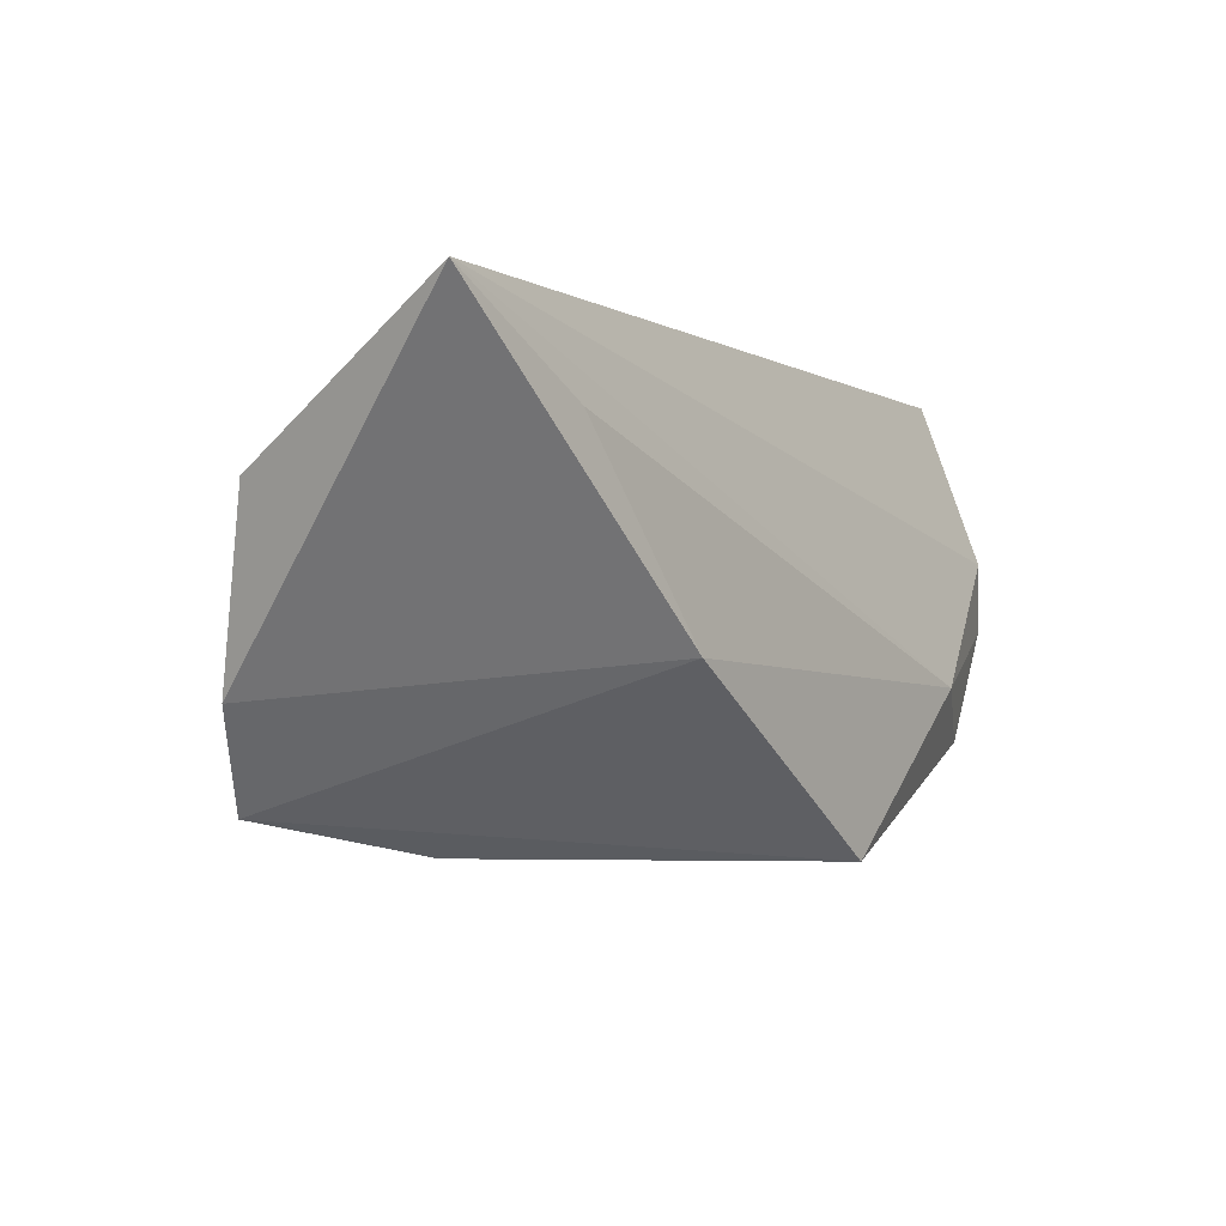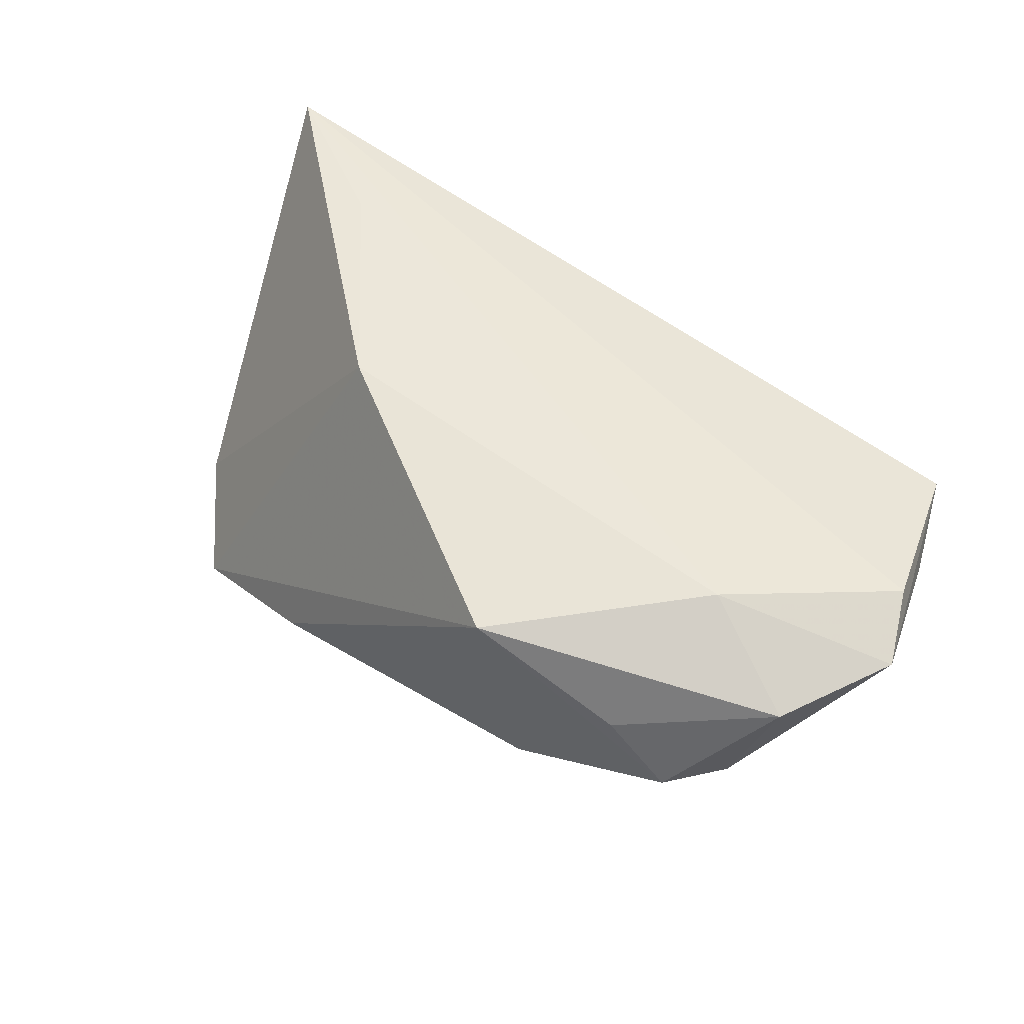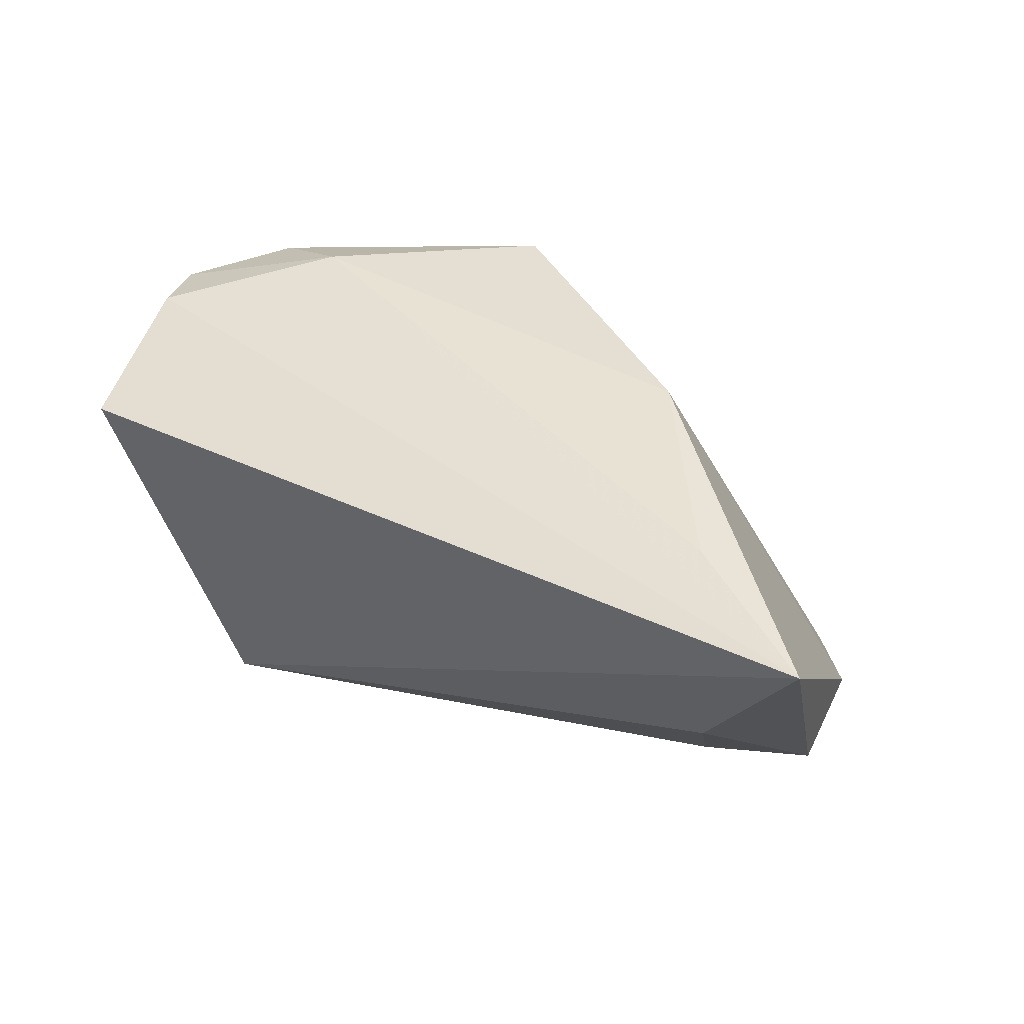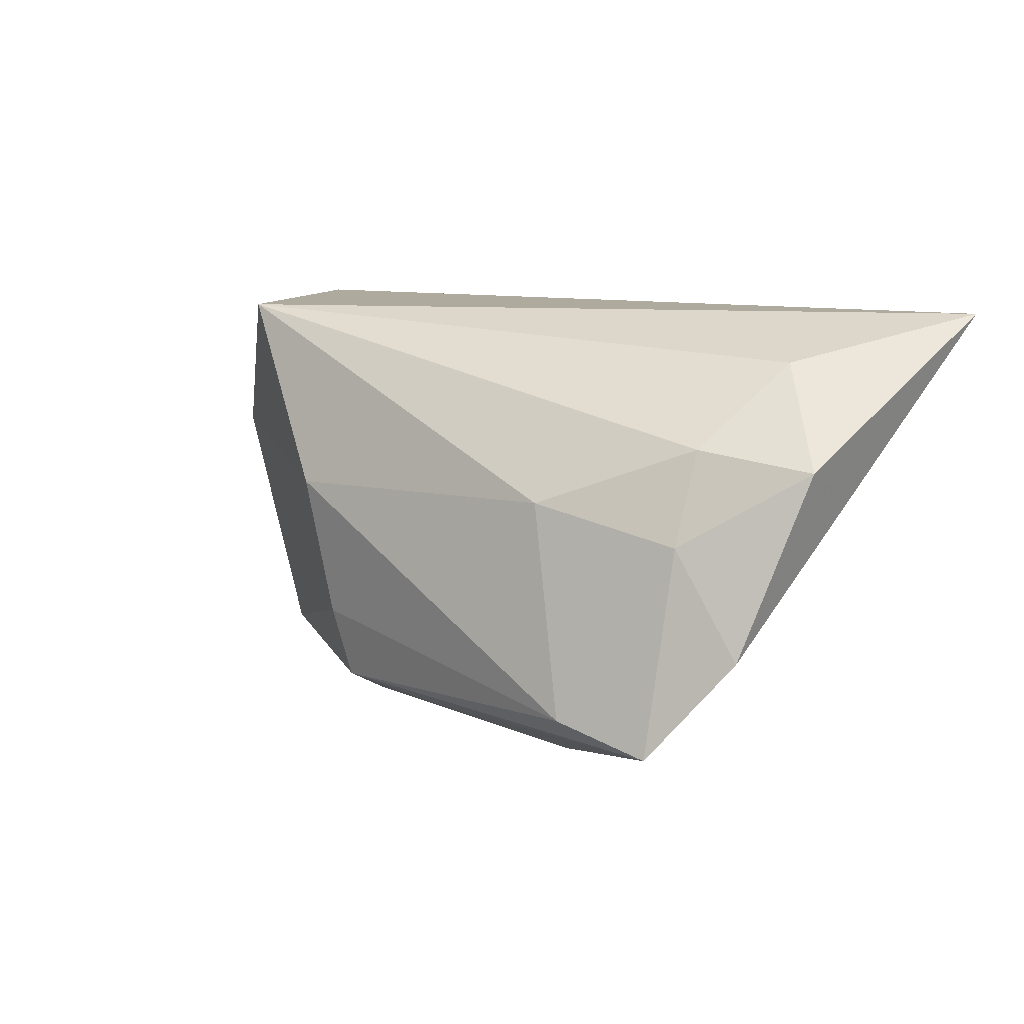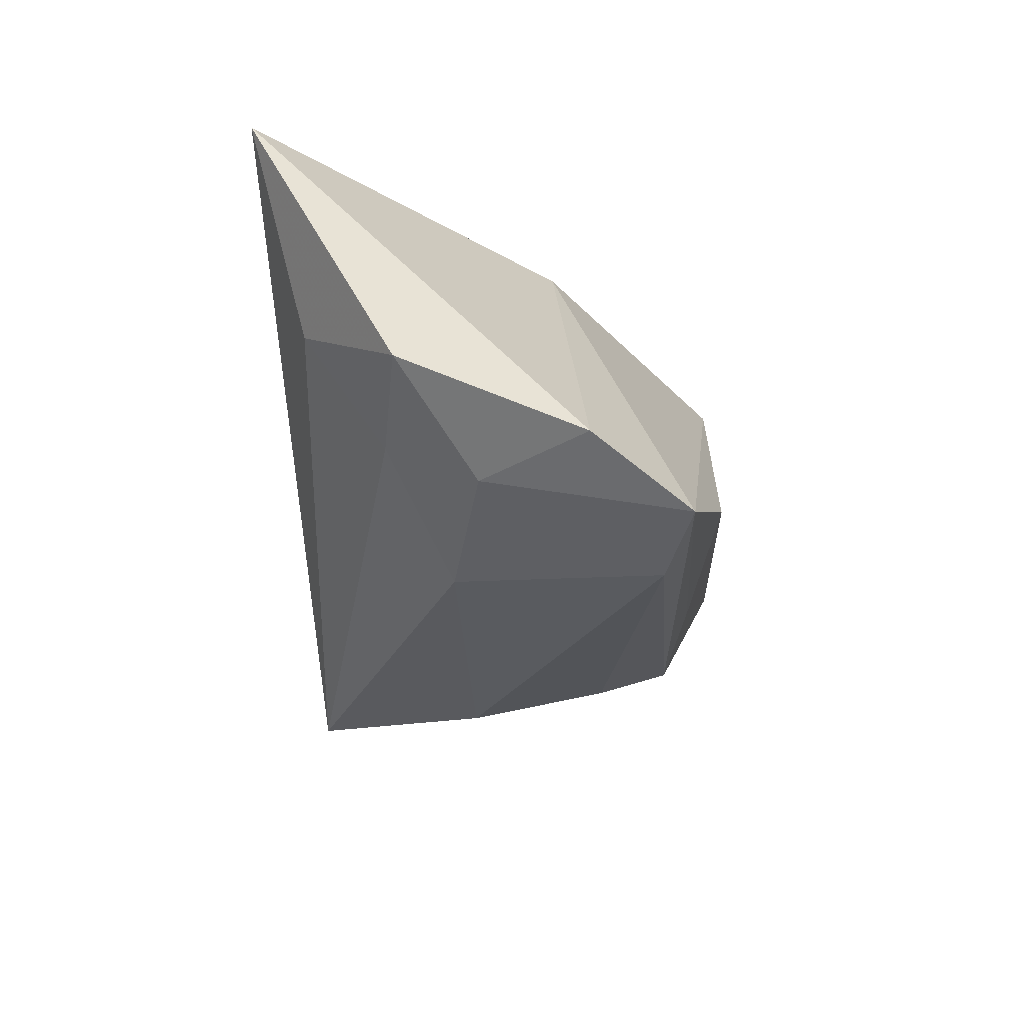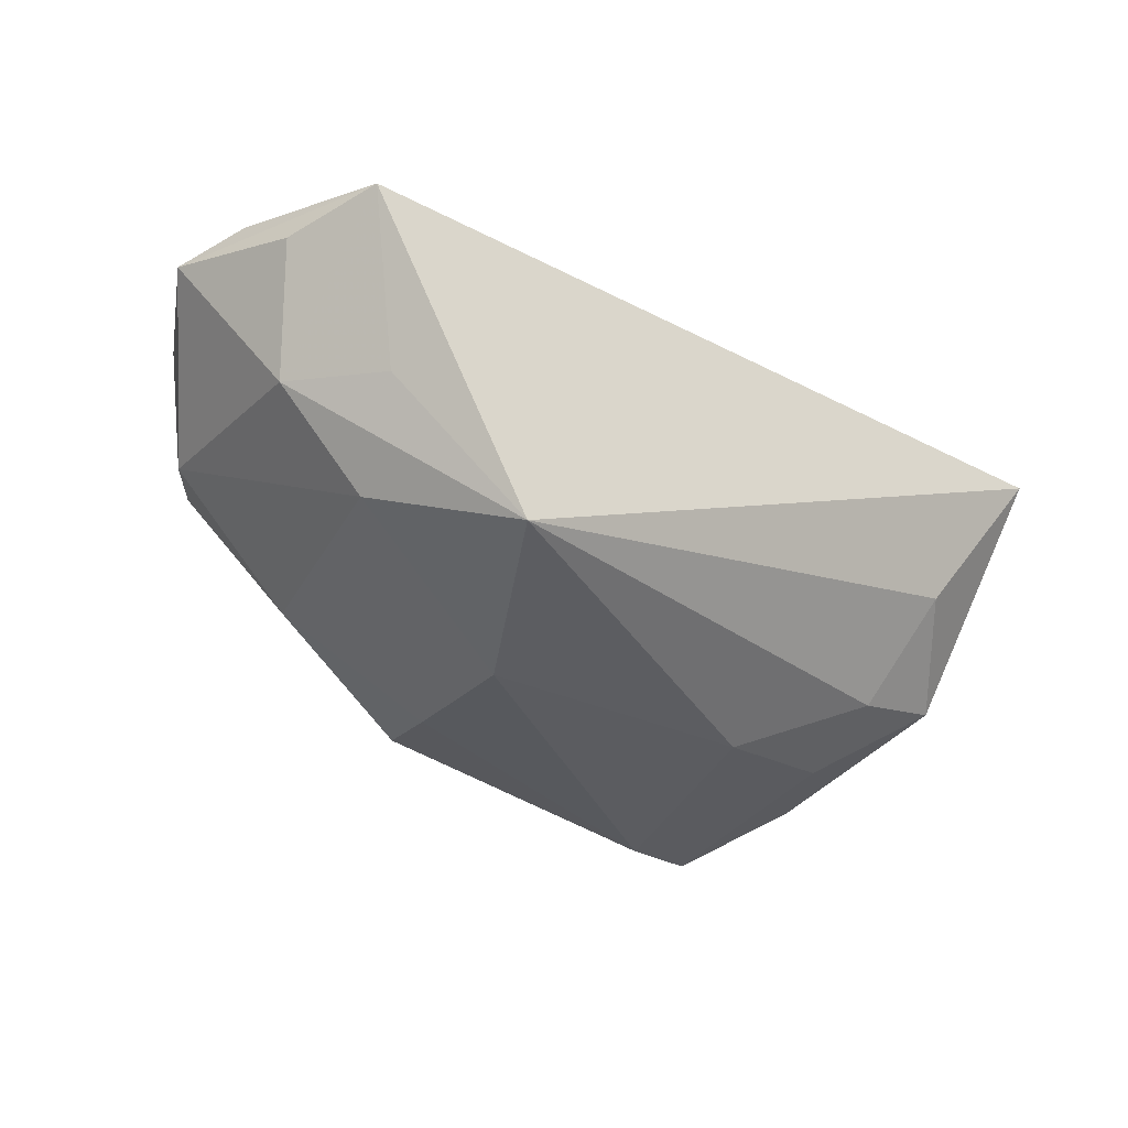
<metadata>
{"format":"obj","ext":"obj","renderer":"f3d","projection":"perspective","resolution":1024,"background":"white","views":[{"elev":-3.6,"azim":-55.5,"up":"+Y"},{"elev":57.0,"azim":35.9,"up":"+Z"},{"elev":39.0,"azim":-145.8,"up":"+Z"},{"elev":9.3,"azim":-139.8,"up":"+Y"},{"elev":-28.6,"azim":-87.3,"up":"+Z"},{"elev":-34.6,"azim":142.0,"up":"+Z"}]}
</metadata>
<code>
v -0.04209 0.01133 -0.01466
v 0.05308 0.006317 0.01898
v -0.04648 0.02126 -0.001182
v -0.02056 -0.03043 -0.01276
v 0.01962 -0.03014 -0.006005
v -0.04126 -0.02574 -0.02379
v 0.04526 -0.01995 0.002255
v -0.06057 0.02685 0.02031
v 0.04743 0.008304 -0.003177
v 0.03992 -0.02732 0.004126
v 0.01314 0.003669 -0.02711
v -0.02983 -0.02224 -0.02638
v 0.01103 -0.0142 -0.02451
v -0.04253 -5.298e-05 -0.01966
v 0.00954 -0.02323 -0.02253
v 0.01378 -0.03113 0.02245
v -0.05581 0.009176 -0.01016
v 0.03543 -0.01044 0.02356
v -0.02428 0.004109 -0.02393
v -0.00187 -0.0262 -0.01858
v 0.04937 -0.01704 0.01705
v -0.02229 -0.00876 0.02356
v 0.0321 -0.02802 0.01232
v -0.05028 -0.01352 -0.01767
v 0.0365 0.009678 -0.01529
v 0.05193 0.01508 0.01154
v 0.02578 0.02685 -0.02353
v 0.05685 -0.002625 0.017
v 0.04756 0.02685 0.01362
v 0.04006 0.02019 -0.005585
v -0.04113 0.01533 0.02175
v 0.02917 -0.01927 -0.01312
f 29 27 8
f 26 9 29
f 28 9 26
f 26 29 28
f 8 27 3
f 3 17 8
f 4 16 6
f 8 18 2
f 2 29 8
f 18 28 2
f 2 28 29
f 30 9 27
f 27 29 30
f 30 29 9
f 22 16 18
f 22 6 16
f 21 28 18
f 18 16 21
f 21 16 23
f 27 19 1
f 1 3 27
f 17 3 1
f 17 1 14
f 14 1 19
f 14 19 12
f 12 6 14
f 5 16 4
f 11 13 12
f 12 19 11
f 11 19 27
f 27 9 25
f 25 11 27
f 13 11 25
f 31 18 8
f 8 22 31
f 31 22 18
f 17 14 24
f 24 14 6
f 8 17 24
f 24 22 8
f 6 22 24
f 23 16 10
f 16 5 10
f 10 21 23
f 4 6 20
f 20 5 4
f 28 21 7
f 21 10 7
f 9 28 7
f 7 25 9
f 15 10 5
f 5 20 15
f 12 13 15
f 15 6 12
f 15 20 6
f 32 7 10
f 10 15 32
f 25 7 32
f 13 25 32
f 32 15 13

</code>
